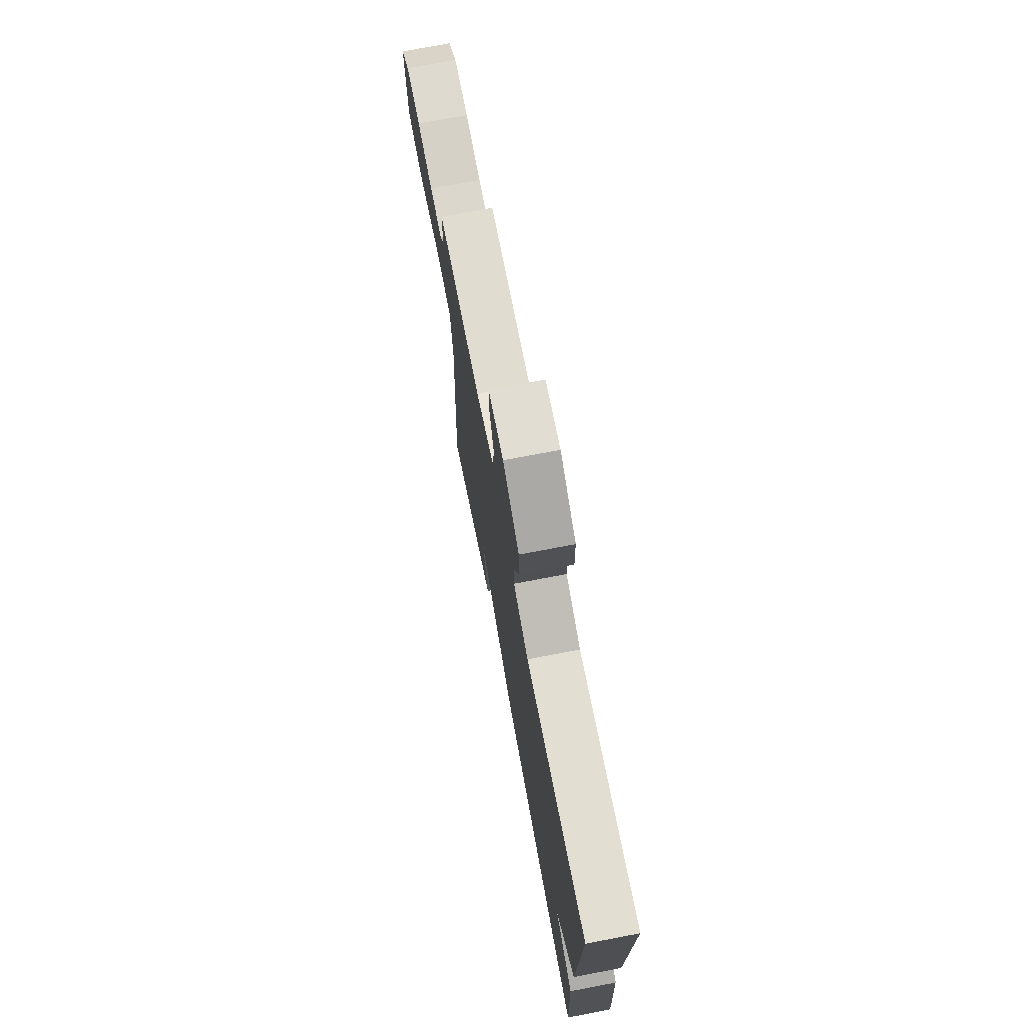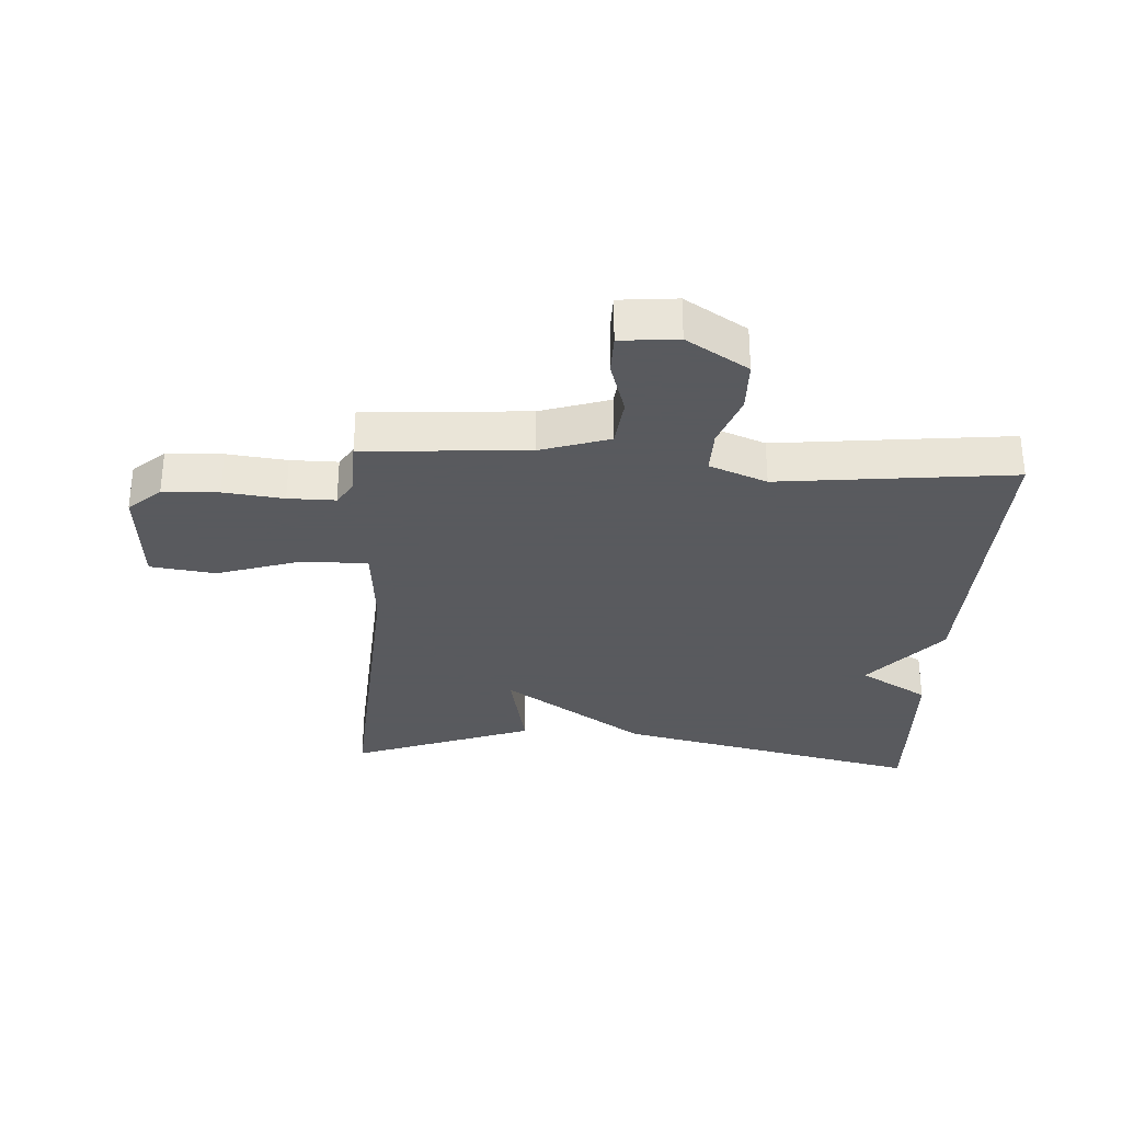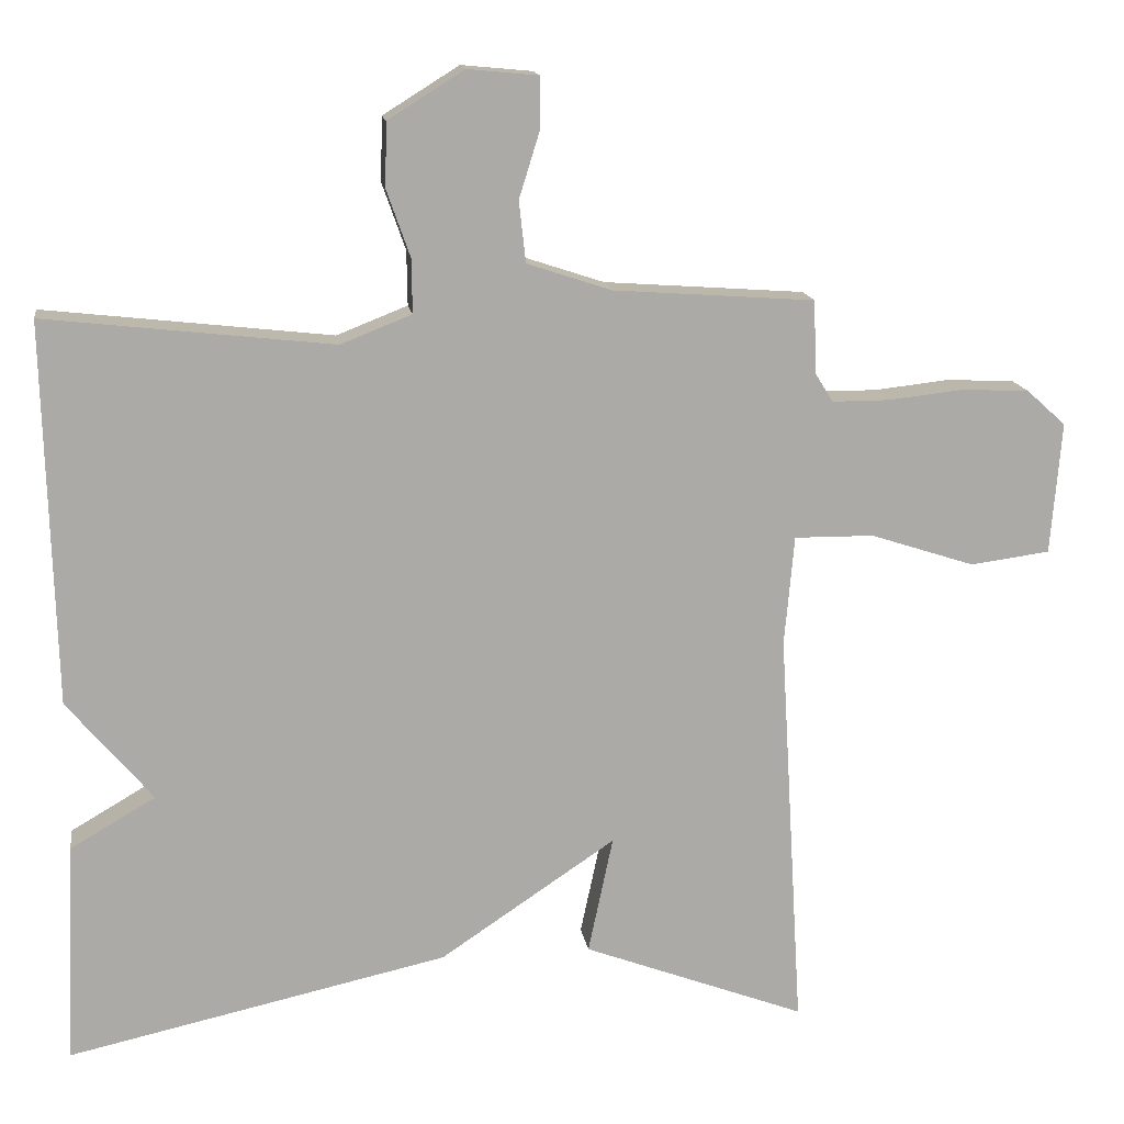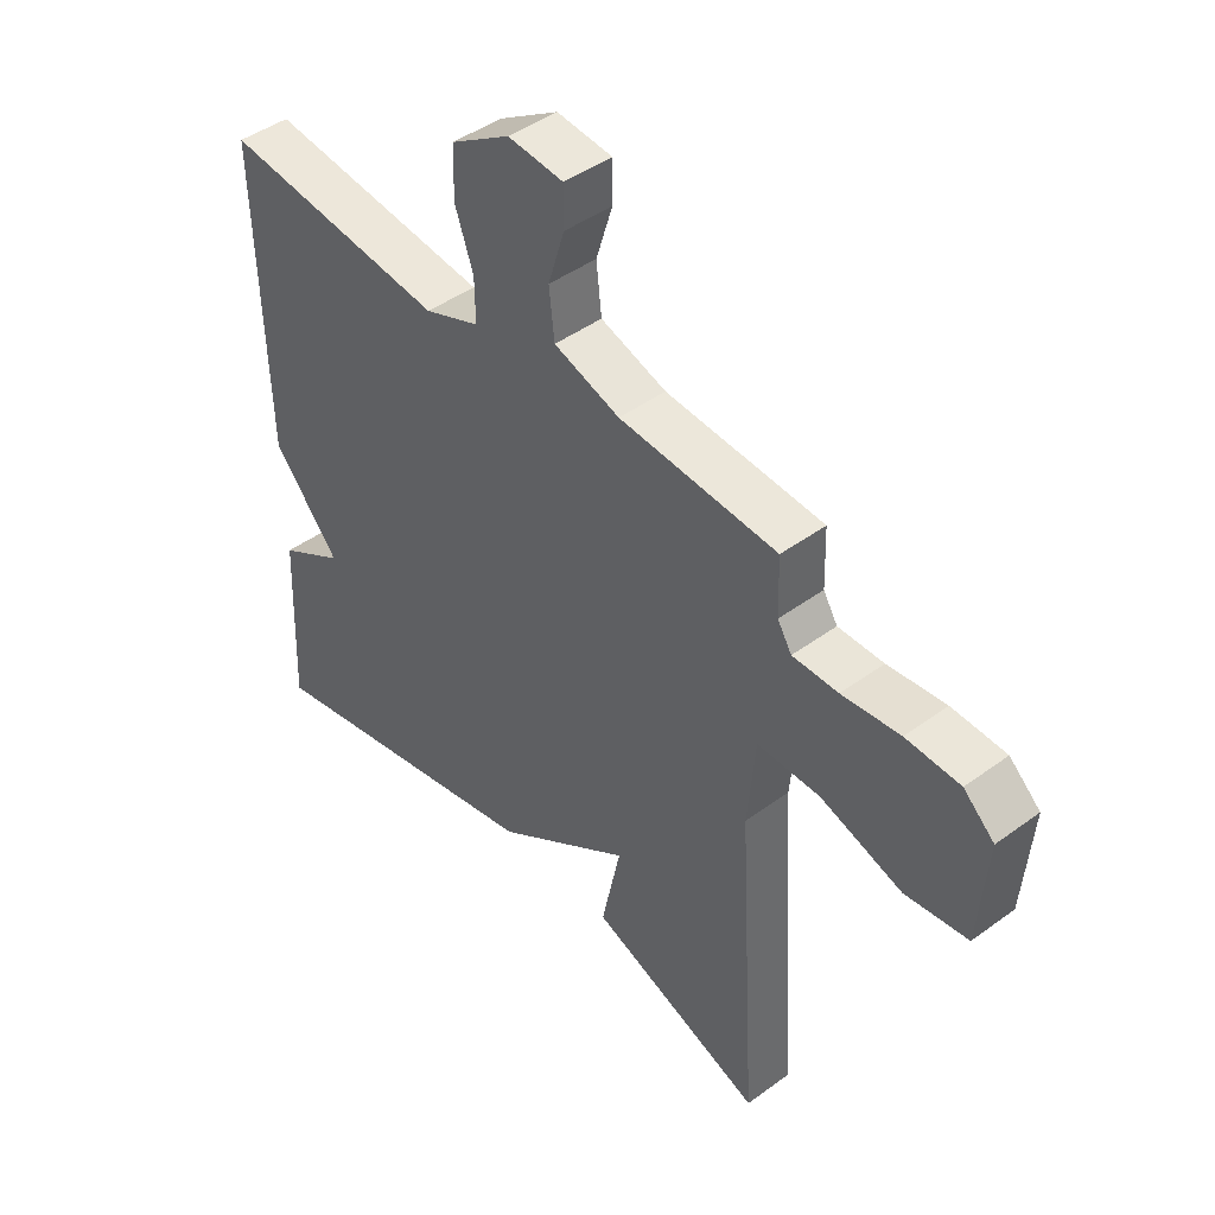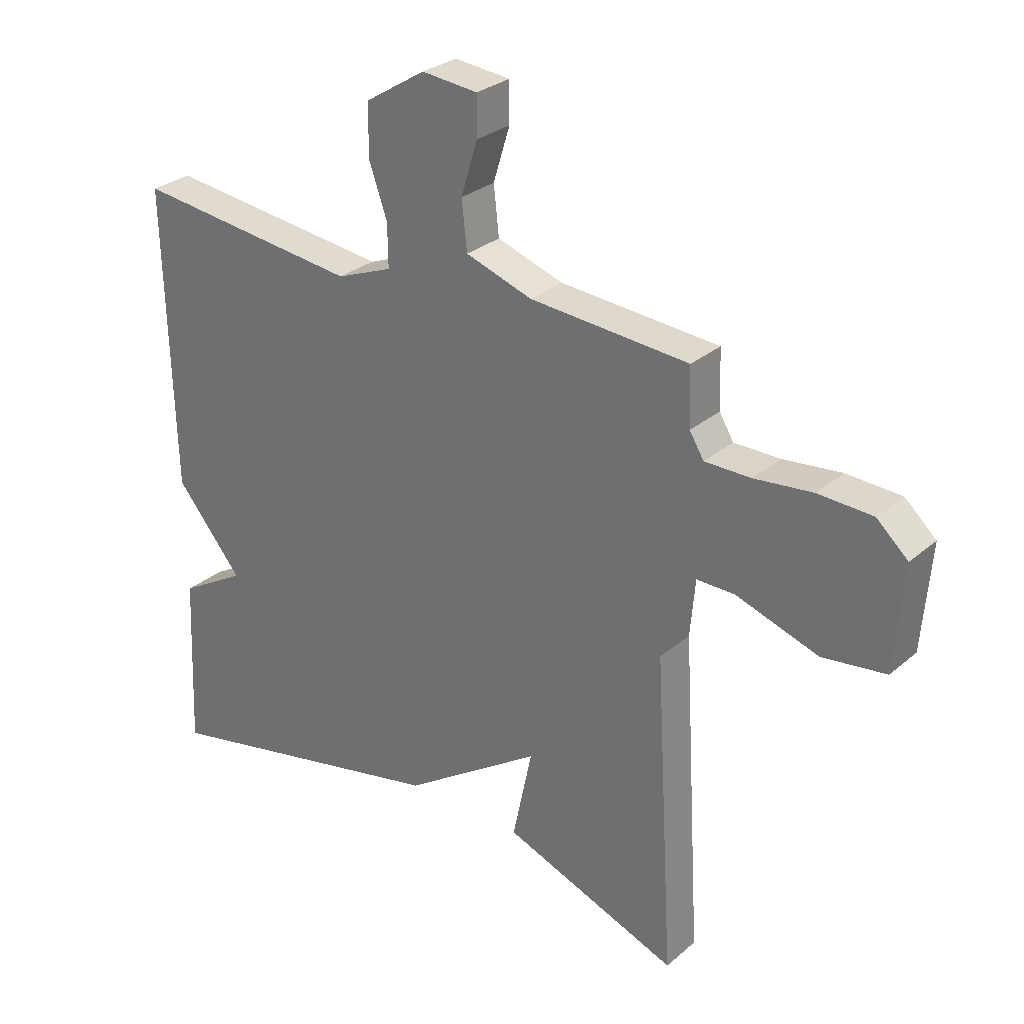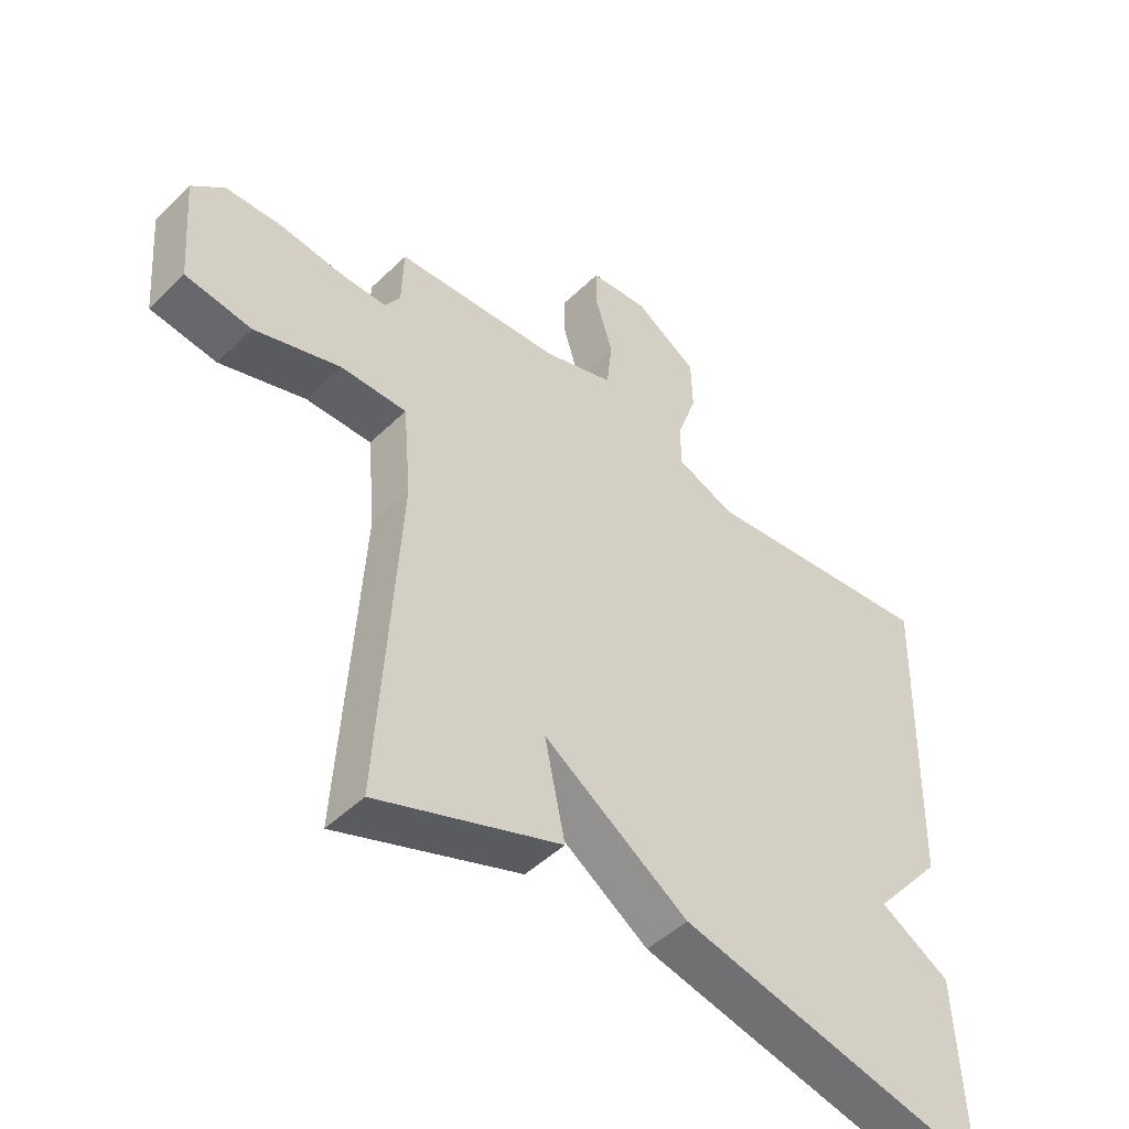
<metadata>
{"format":"obj","ext":"obj","renderer":"f3d","projection":"perspective","resolution":1024,"background":"white","views":[{"elev":73.3,"azim":79.2,"up":"+Z"},{"elev":-31.2,"azim":-3.6,"up":"+Y"},{"elev":14.6,"azim":171.8,"up":"+Z"},{"elev":44.6,"azim":-130.5,"up":"+Z"},{"elev":28.8,"azim":-141.3,"up":"+Z"},{"elev":-47.9,"azim":-42.8,"up":"+Z"}]}
</metadata>
<code>
v -0.5 0.07 -0.5
v -0.468 0.07 0.036
v -0.481 0.07 0.182
v -0.587 0.07 0.181
v -0.725 0.07 0.136
v -0.831 0.07 0.15
v -0.845 0.07 0.325
v -0.793 0.07 0.372
v -0.702 0.07 0.376
v -0.604 0.07 0.365
v -0.527 0.07 0.365
v -0.503 0.07 0.404
v -0.5 0.07 0.5
v -0.233 0.07 0.519
v -0.121 0.07 0.556
v -0.112 0.07 0.637
v -0.14 0.07 0.727
v -0.14 0.07 0.793
v -0.046 0.07 0.802
v 0.055 0.07 0.739
v 0.057 0.07 0.654
v 0.026 0.07 0.566
v 0.025 0.07 0.494
v 0.119 0.07 0.457
v 0.5 0.07 0.5
v 0.487 0.07 -0.006
v 0.374 0.07 -0.14
v 0.487 0.07 -0.206
v 0.5 0.07 -0.5
v -0.004 0.07 -0.389
v -0.237 0.07 -0.233
v -0.204 0.07 -0.389
v -0.5 0 -0.5
v -0.468 0 0.036
v -0.481 0 0.182
v -0.587 0 0.181
v -0.725 0 0.136
v -0.831 0 0.15
v -0.845 0 0.325
v -0.793 0 0.372
v -0.702 0 0.376
v -0.604 0 0.365
v -0.527 0 0.365
v -0.503 0 0.404
v -0.5 0 0.5
v -0.233 0 0.519
v -0.121 0 0.556
v -0.112 0 0.637
v -0.14 0 0.727
v -0.14 0 0.793
v -0.046 0 0.802
v 0.055 0 0.739
v 0.057 0 0.654
v 0.026 0 0.566
v 0.025 0 0.494
v 0.119 0 0.457
v 0.5 0 0.5
v 0.487 0 -0.006
v 0.374 0 -0.14
v 0.487 0 -0.206
v 0.5 0 -0.5
v -0.004 0 -0.389
v -0.237 0 -0.233
v -0.204 0 -0.389
f 31 32 1 2
f 31 2 3
f 30 31 3
f 29 30 3
f 28 29 3
f 27 28 3
f 26 27 3
f 25 26 3
f 24 25 3
f 23 24 3 4
f 4 5 6
f 23 4 6
f 22 23 6
f 20 21 22
f 19 20 22
f 18 19 22
f 17 18 22
f 16 17 22
f 15 16 22
f 14 15 22 6
f 12 13 14
f 11 12 14
f 11 14 6
f 10 11 6 7
f 7 8 9 10
f 34 33 64 63
f 35 34 63
f 35 63 62
f 35 62 61
f 35 61 60
f 35 60 59
f 35 59 58
f 35 58 57
f 35 57 56
f 36 35 56 55
f 38 37 36
f 38 36 55
f 38 55 54
f 54 53 52
f 54 52 51
f 54 51 50
f 54 50 49
f 54 49 48
f 54 48 47
f 38 54 47 46
f 46 45 44
f 46 44 43
f 38 46 43
f 39 38 43 42
f 42 41 40 39
f 1 33 34 2
f 2 34 35 3
f 3 35 36 4
f 4 36 37 5
f 5 37 38 6
f 6 38 39 7
f 7 39 40 8
f 8 40 41 9
f 9 41 42 10
f 10 42 43 11
f 11 43 44 12
f 12 44 45 13
f 13 45 46 14
f 14 46 47 15
f 15 47 48 16
f 16 48 49 17
f 17 49 50 18
f 18 50 51 19
f 19 51 52 20
f 20 52 53 21
f 21 53 54 22
f 22 54 55 23
f 23 55 56 24
f 24 56 57 25
f 25 57 58 26
f 26 58 59 27
f 27 59 60 28
f 28 60 61 29
f 29 61 62 30
f 30 62 63 31
f 31 63 64 32
f 32 64 33 1

</code>
